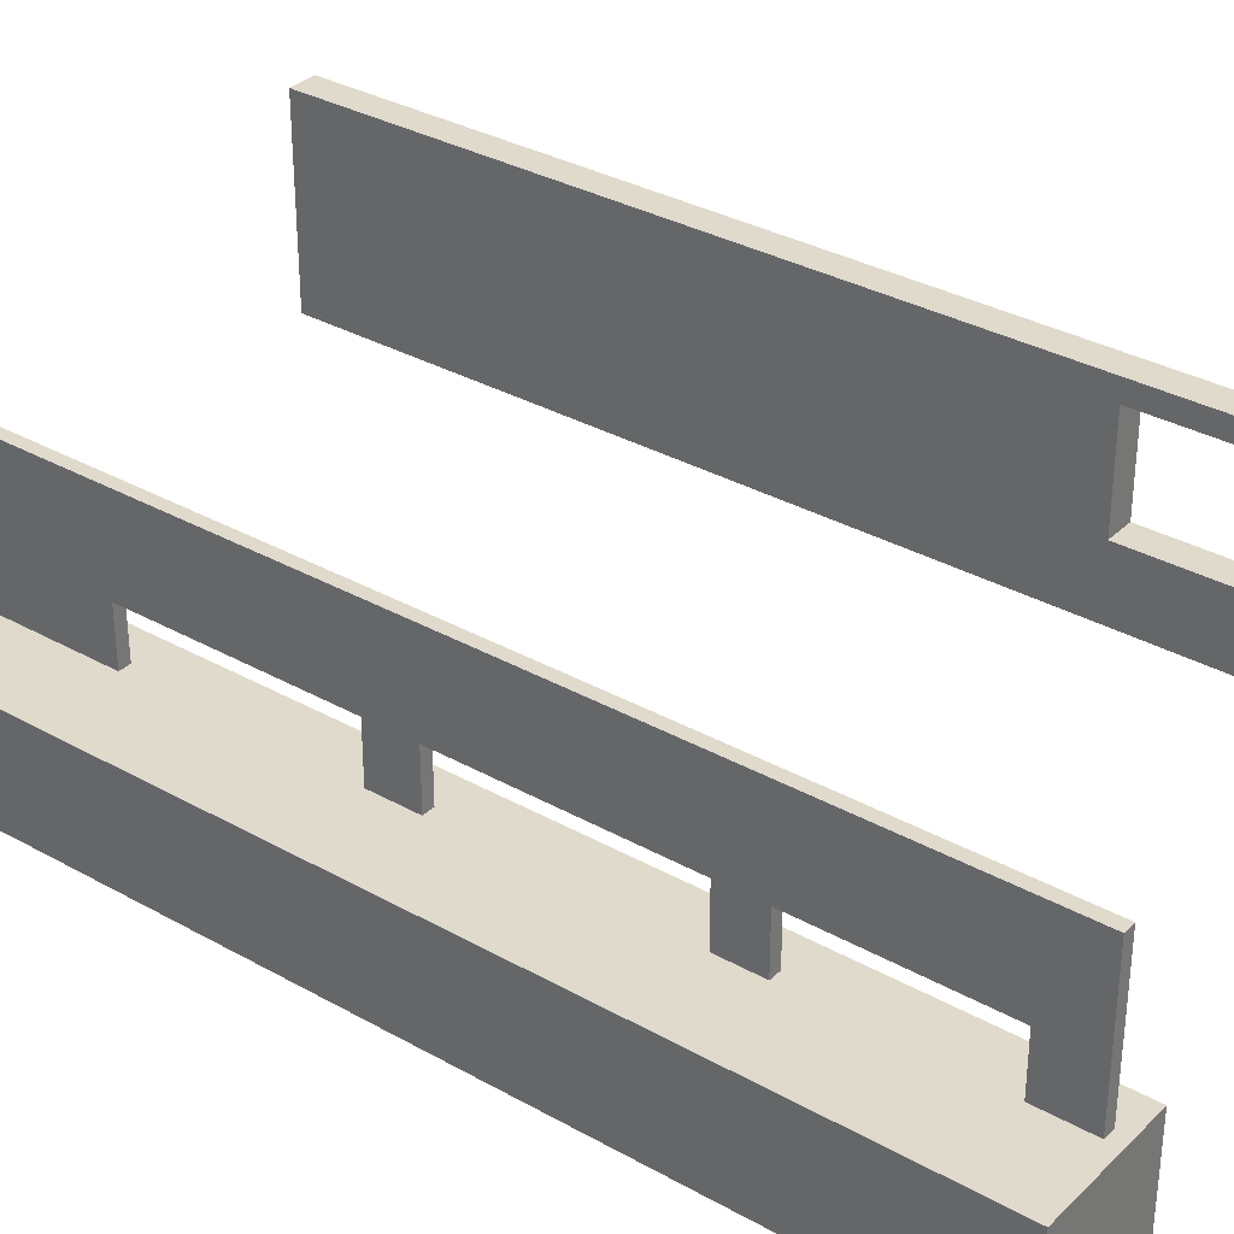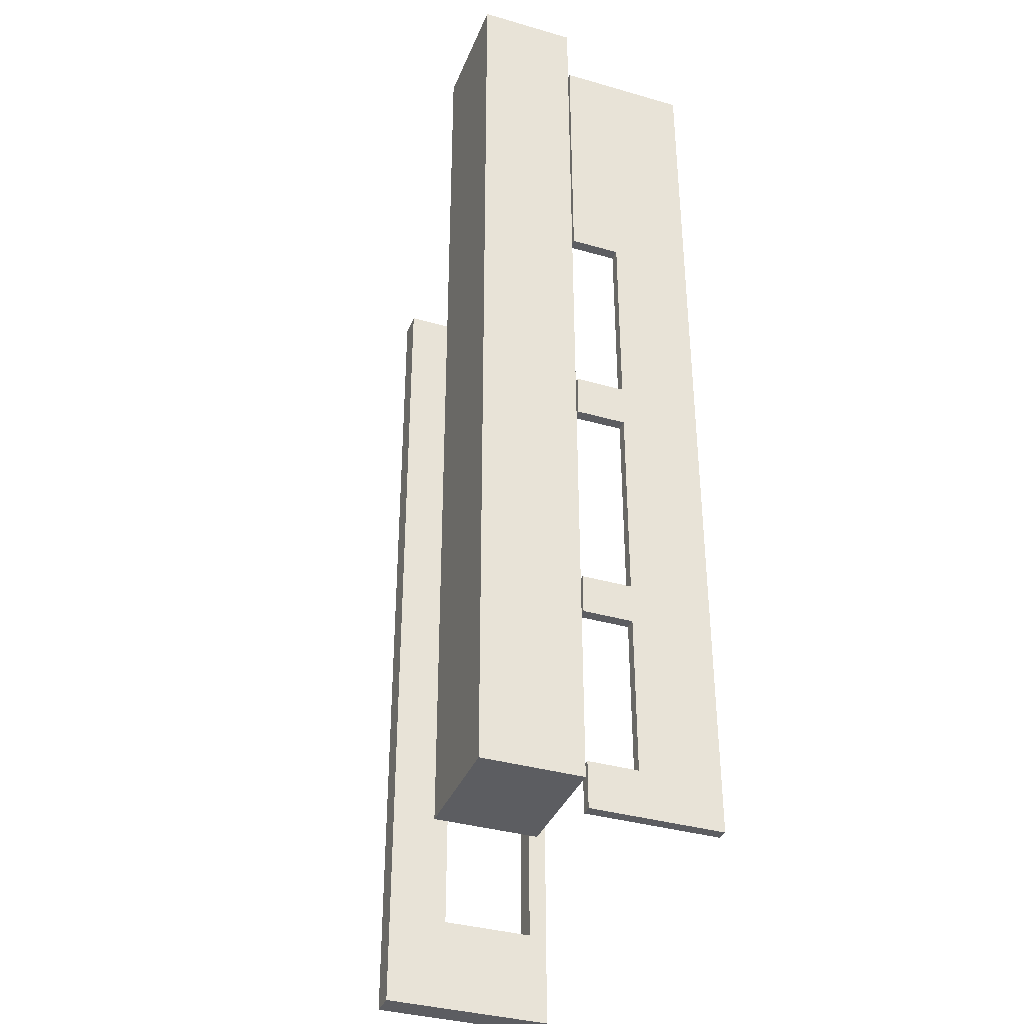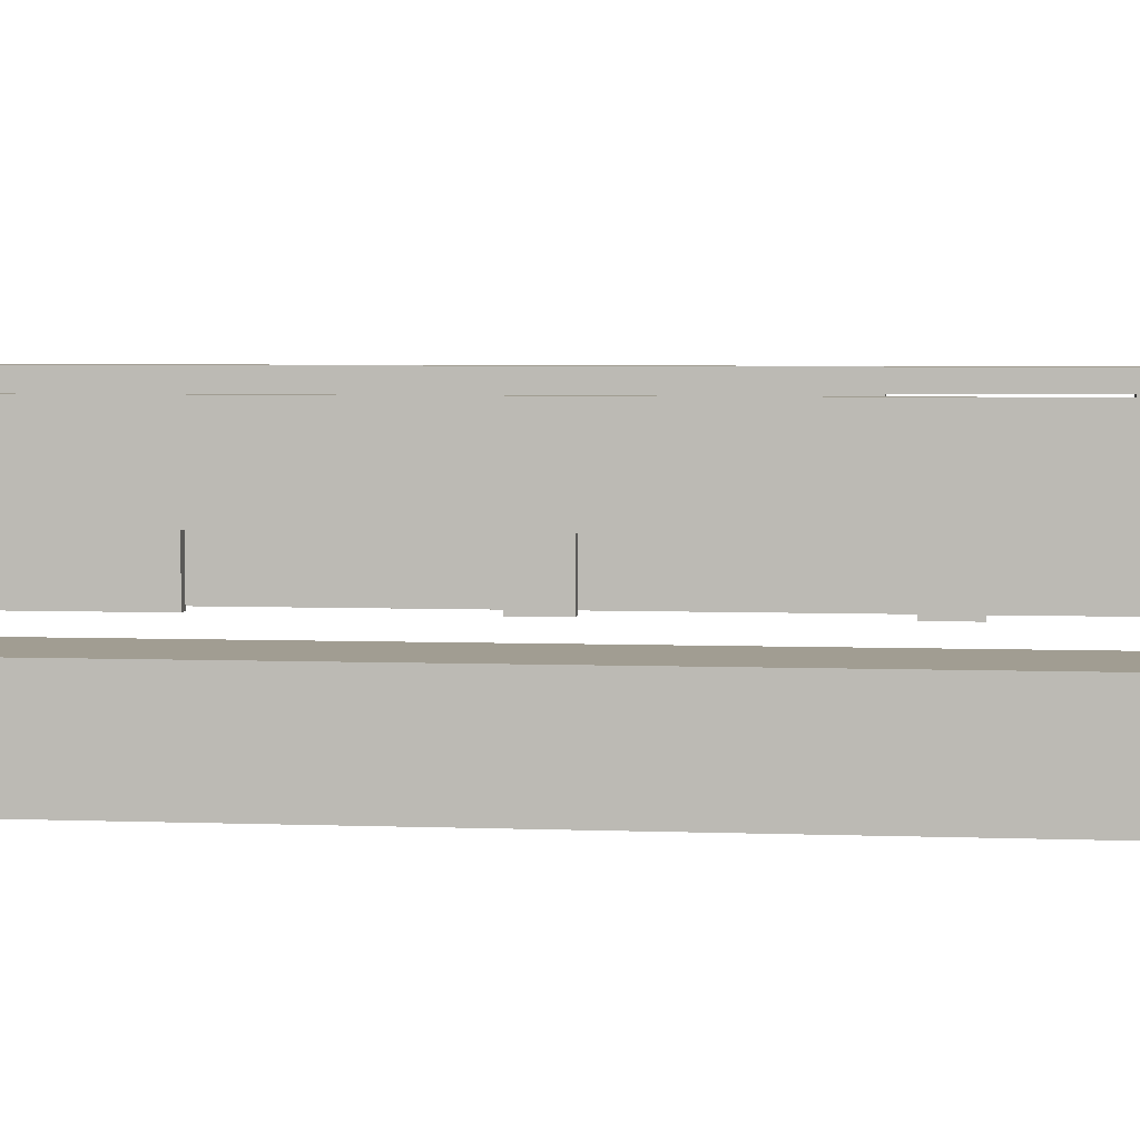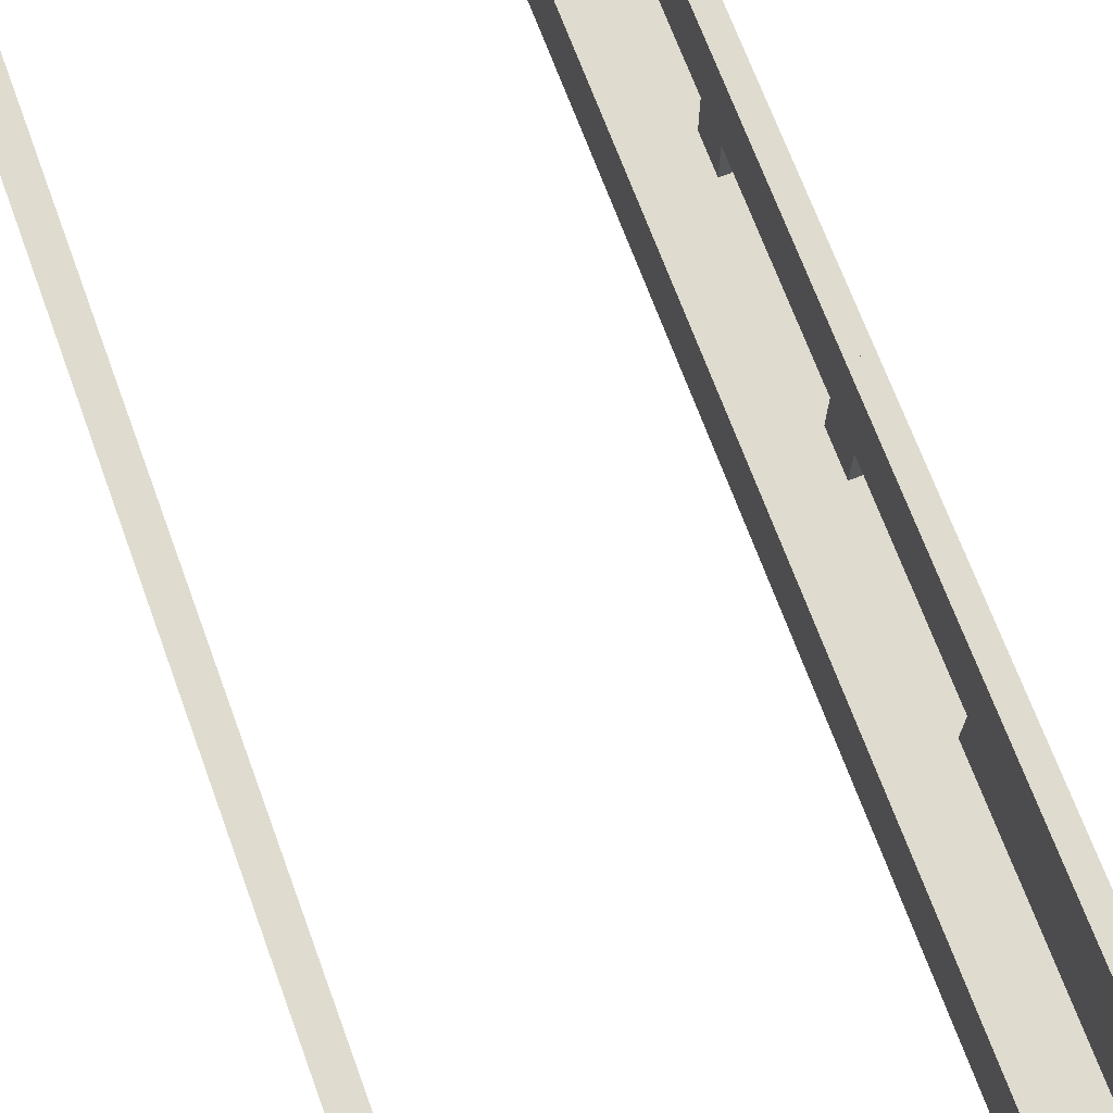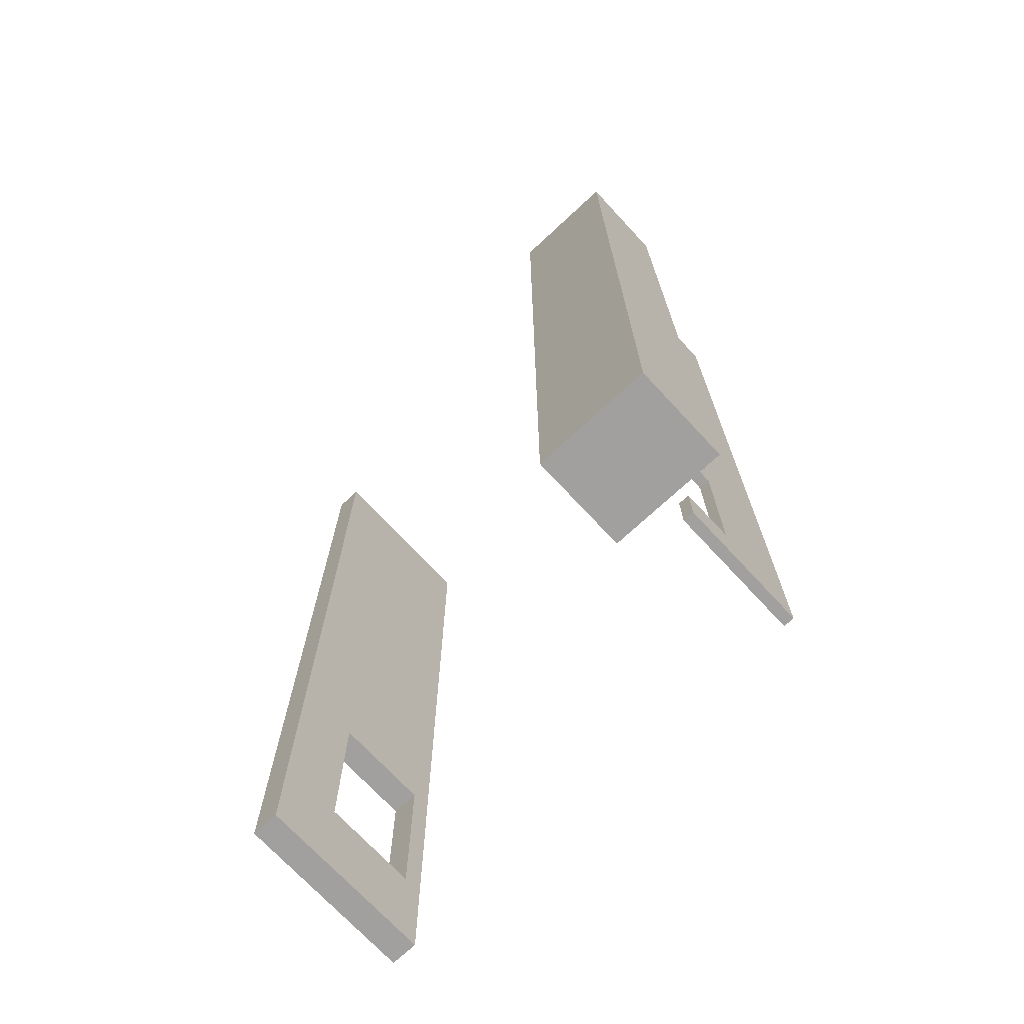
<metadata>
{"format":"obj","ext":"obj","renderer":"f3d","projection":"perspective","resolution":1024,"background":"white","views":[{"elev":33.1,"azim":-52.3,"up":"+Z"},{"elev":-36.8,"azim":-110.4,"up":"+Y"},{"elev":4.7,"azim":-83.2,"up":"+Z"},{"elev":70.3,"azim":159.7,"up":"+Z"},{"elev":-71.9,"azim":-137.1,"up":"+Y"}]}
</metadata>
<code>
g body_1
v -0.9079 2.54 -0.3418
v -0.9079 0 -0.3418
v -0.9079 0 -0.0851
v -0.9079 2.54 -0.0851
v -0.9079 2.54 -0.0851
v -0.9079 0 -0.0851
v -0.5998 0 -0.0851
v -0.5998 2.54 -0.0851
v -0.5998 2.54 -0.0851
v -0.5998 0 -0.0851
v -0.5998 0 -0.3418
v -0.5998 2.54 -0.3418
v -0.5998 2.54 -0.3418
v -0.5998 0 -0.3418
v -0.9079 0 -0.3418
v -0.9079 2.54 -0.3418
v -0.5998 2.54 -0.3418
v -0.9079 2.54 -0.3418
v -0.9079 2.54 -0.0851
v -0.5998 2.54 -0.0851
v -0.5998 0 -0.0851
v -0.9079 0 -0.0851
v -0.9079 0 -0.3418
v -0.5998 0 -0.3418
f 3 1 2
f 1 3 4
f 7 5 6
f 5 7 8
f 11 9 10
f 9 11 12
f 13 15 16
f 15 13 14
f 17 19 20
f 19 17 18
f 23 21 22
f 21 23 24
g body_2
v 0.4461 2.54 0.3467
v 0.4461 0 0.3467
v 0.5184 0 0.3467
v 0.5184 2.54 0.3467
v 0.5184 2.54 -0.1298
v 0.4461 2.54 -0.1298
v 0.4461 2.54 0.3467
v 0.5184 2.54 0.3467
v 0.5184 2.54 -0.1298
v 0.5184 0 -0.1298
v 0.4461 0 -0.1298
v 0.4461 2.54 -0.1298
v 0.5184 0 0.3467
v 0.4461 0 0.3467
v 0.4461 0 -0.1298
v 0.5184 0 -0.1298
v 0.4461 2.54 0.3467
v 0.4461 2.54 -0.1298
v 0.4461 0.7362 0.03702
v 0.4461 0 -0.1298
v 0.4461 0.2602 0.03702
v 0.4461 0 0.3467
v 0.4461 0.2602 0.2954
v 0.4461 0.7362 0.2954
v 0.5184 2.54 0.3467
v 0.5184 0.7362 0.2954
v 0.5184 0.7362 0.03702
v 0.5184 0 0.3467
v 0.5184 0.2602 0.2954
v 0.5184 0 -0.1298
v 0.5184 0.2602 0.03702
v 0.5184 2.54 -0.1298
v 0.5184 0.7362 0.03702
v 0.4461 0.7362 0.03702
v 0.4461 0.2602 0.03702
v 0.5184 0.2602 0.03702
v 0.5184 0.7362 0.03702
v 0.5184 0.7362 0.2954
v 0.4461 0.7362 0.2954
v 0.4461 0.7362 0.03702
v 0.4461 0.7362 0.2954
v 0.5184 0.7362 0.2954
v 0.5184 0.2602 0.2954
v 0.4461 0.2602 0.2954
v 0.5184 0.2602 0.2954
v 0.5184 0.2602 0.03702
v 0.4461 0.2602 0.03702
v 0.4461 0.2602 0.2954
f 46 45 44
f 46 48 47
f 44 43 42
f 48 46 41
f 45 46 47
f 43 44 45
f 43 41 42
f 41 43 48
f 25 27 28
f 27 25 26
f 52 50 49
f 51 49 50
f 49 51 56
f 54 51 55
f 51 54 56
f 52 55 53
f 55 52 54
f 50 52 53
f 33 35 36
f 35 33 34
f 31 29 30
f 29 31 32
f 39 37 38
f 37 39 40
f 59 57 58
f 57 59 60
f 61 63 64
f 63 61 62
f 67 65 66
f 65 67 68
f 69 71 72
f 71 69 70
g body_3
v -0.7471 0.5492 -0.02412
v -0.7754 0.5492 -0.02412
v -0.7754 0.6546 -0.02412
v -0.7471 0.6546 -0.02412
v -0.7471 0.6546 0.1078
v -0.7471 0.6546 -0.02412
v -0.7754 0.6546 -0.02412
v -0.7754 0.6546 0.1078
v -0.7471 1.192 0.1078
v -0.7471 0.6546 0.1078
v -0.7754 0.6546 0.1078
v -0.7754 1.192 0.1078
v -0.7471 1.192 -0.02412
v -0.7471 1.192 0.1078
v -0.7754 1.192 0.1078
v -0.7754 1.192 -0.02412
v -0.7471 1.192 -0.02412
v -0.7754 1.192 -0.02412
v -0.7754 1.307 -0.02412
v -0.7471 1.307 -0.02412
v -0.7471 1.307 0.1078
v -0.7471 1.307 -0.02412
v -0.7754 1.307 -0.02412
v -0.7754 1.307 0.1078
v -0.7471 1.828 0.1078
v -0.7471 1.307 0.1078
v -0.7754 1.307 0.1078
v -0.7754 1.828 0.1078
v -0.7471 1.828 -0.02412
v -0.7471 1.828 0.1078
v -0.7754 1.828 0.1078
v -0.7754 1.828 -0.02412
v -0.7754 2.54 -0.02412
v -0.7471 2.54 -0.02412
v -0.7471 1.828 -0.02412
v -0.7754 1.828 -0.02412
v -0.7471 2.54 -0.02412
v -0.7754 2.54 -0.02412
v -0.7754 2.54 0.3246
v -0.7471 2.54 0.3246
v -0.7754 2.54 0.3246
v -0.7754 0 0.3246
v -0.7471 0 0.3246
v -0.7471 2.54 0.3246
v -0.7471 0 0.3246
v -0.7754 0 0.3246
v -0.7754 0 -0.02412
v -0.7471 0 -0.02412
v -0.7471 0 -0.02412
v -0.7754 0 -0.02412
v -0.7754 0.1242 -0.02412
v -0.7471 0.1242 -0.02412
v -0.7754 2.54 0.3246
v -0.7754 1.192 0.1078
v -0.7754 0.6546 0.1078
v -0.7754 1.307 0.1078
v -0.7754 0.5492 -0.02412
v -0.7754 0.5492 0.1078
v -0.7754 1.828 0.1078
v -0.7754 1.192 -0.02412
v -0.7754 0 -0.02412
v -0.7754 0 0.3246
v -0.7754 0.1242 0.1078
v -0.7754 0.6546 -0.02412
v -0.7754 2.54 -0.02412
v -0.7754 1.828 -0.02412
v -0.7754 1.307 -0.02412
v -0.7754 0.1242 -0.02412
v -0.7471 2.54 -0.02412
v -0.7471 2.54 0.3246
v -0.7471 1.828 0.1078
v -0.7471 0 0.3246
v -0.7471 1.307 0.1078
v -0.7471 1.192 -0.02412
v -0.7471 1.307 -0.02412
v -0.7471 0.6546 0.1078
v -0.7471 1.192 0.1078
v -0.7471 0.5492 -0.02412
v -0.7471 0.6546 -0.02412
v -0.7471 0.1242 0.1078
v -0.7471 0.5492 0.1078
v -0.7471 0 -0.02412
v -0.7471 0.1242 -0.02412
v -0.7471 1.828 -0.02412
v -0.7471 0.5492 0.1078
v -0.7471 0.1242 0.1078
v -0.7754 0.1242 0.1078
v -0.7754 0.5492 0.1078
v -0.7471 0.5492 -0.02412
v -0.7471 0.5492 0.1078
v -0.7754 0.5492 0.1078
v -0.7754 0.5492 -0.02412
v -0.7471 0.1242 0.1078
v -0.7471 0.1242 -0.02412
v -0.7754 0.1242 -0.02412
v -0.7754 0.1242 0.1078
f 73 75 76
f 75 73 74
f 89 91 92
f 91 89 90
f 107 105 106
f 105 107 108
f 135 133 134
f 133 135 140
f 132 128 139
f 137 131 125
f 127 125 126
f 126 125 128
f 127 129 130
f 128 125 131
f 134 130 135
f 125 127 130
f 128 132 126
f 130 134 125
f 129 127 136
f 131 137 138
f 115 113 114
f 113 115 116
f 144 153 148
f 146 145 149
f 150 148 153
f 143 141 142
f 152 154 155
f 148 150 151
f 144 149 145
f 142 145 143
f 149 144 148
f 145 146 147
f 154 152 144
f 153 144 152
f 141 143 156
f 145 142 144
f 123 121 122
f 121 123 124
f 109 111 112
f 111 109 110
f 117 119 120
f 119 117 118
f 97 99 100
f 99 97 98
f 103 101 102
f 101 103 104
f 95 93 94
f 93 95 96
f 83 81 82
f 81 83 84
f 87 85 86
f 85 87 88
f 77 79 80
f 79 77 78
f 157 159 160
f 159 157 158
f 163 161 162
f 161 163 164
f 167 165 166
f 165 167 168
g body_4
v -0.9079 2.54 -0.3418
v -0.9079 0 -0.3418
v -0.9079 0 -0.0851
v -0.9079 2.54 -0.0851
v -0.9079 2.54 -0.0851
v -0.9079 0 -0.0851
v -0.5998 0 -0.0851
v -0.5998 2.54 -0.0851
v -0.5998 2.54 -0.0851
v -0.5998 0 -0.0851
v -0.5998 0 -0.3418
v -0.5998 2.54 -0.3418
v -0.5998 2.54 -0.3418
v -0.5998 0 -0.3418
v -0.9079 0 -0.3418
v -0.9079 2.54 -0.3418
v -0.5998 2.54 -0.3418
v -0.9079 2.54 -0.3418
v -0.9079 2.54 -0.0851
v -0.5998 2.54 -0.0851
v -0.5998 0 -0.0851
v -0.9079 0 -0.0851
v -0.9079 0 -0.3418
v -0.5998 0 -0.3418
f 169 171 172
f 171 169 170
f 173 175 176
f 175 173 174
f 177 179 180
f 179 177 178
f 183 181 182
f 181 183 184
f 185 187 188
f 187 185 186
f 191 189 190
f 189 191 192
g body_5
v 0.4461 2.54 0.3467
v 0.4461 0 0.3467
v 0.5184 0 0.3467
v 0.5184 2.54 0.3467
v 0.5184 2.54 -0.1298
v 0.4461 2.54 -0.1298
v 0.4461 2.54 0.3467
v 0.5184 2.54 0.3467
v 0.5184 2.54 -0.1298
v 0.5184 0 -0.1298
v 0.4461 0 -0.1298
v 0.4461 2.54 -0.1298
v 0.5184 0 0.3467
v 0.4461 0 0.3467
v 0.4461 0 -0.1298
v 0.5184 0 -0.1298
v 0.4461 2.54 0.3467
v 0.4461 2.54 -0.1298
v 0.4461 0.7362 0.03702
v 0.4461 0 -0.1298
v 0.4461 0.2602 0.03702
v 0.4461 0 0.3467
v 0.4461 0.2602 0.2954
v 0.4461 0.7362 0.2954
v 0.5184 2.54 0.3467
v 0.5184 0.7362 0.2954
v 0.5184 0.7362 0.03702
v 0.5184 0 0.3467
v 0.5184 0.2602 0.2954
v 0.5184 0 -0.1298
v 0.5184 0.2602 0.03702
v 0.5184 2.54 -0.1298
v 0.5184 0.7362 0.03702
v 0.4461 0.7362 0.03702
v 0.4461 0.2602 0.03702
v 0.5184 0.2602 0.03702
v 0.5184 0.7362 0.03702
v 0.5184 0.7362 0.2954
v 0.4461 0.7362 0.2954
v 0.4461 0.7362 0.03702
v 0.4461 0.7362 0.2954
v 0.5184 0.7362 0.2954
v 0.5184 0.2602 0.2954
v 0.4461 0.2602 0.2954
v 0.5184 0.2602 0.2954
v 0.5184 0.2602 0.03702
v 0.4461 0.2602 0.03702
v 0.4461 0.2602 0.2954
f 214 213 212
f 211 209 210
f 209 211 216
f 211 212 213
f 213 214 215
f 216 214 209
f 212 211 210
f 214 216 215
f 195 193 194
f 193 195 196
f 219 217 218
f 218 220 221
f 220 218 217
f 223 220 222
f 220 223 221
f 219 222 224
f 222 219 223
f 217 219 224
f 203 201 202
f 201 203 204
f 199 197 198
f 197 199 200
f 207 205 206
f 205 207 208
f 225 227 228
f 227 225 226
f 231 229 230
f 229 231 232
f 233 235 236
f 235 233 234
f 237 239 240
f 239 237 238
g body_6
v -0.7471 0.5492 -0.02412
v -0.7754 0.5492 -0.02412
v -0.7754 0.6546 -0.02412
v -0.7471 0.6546 -0.02412
v -0.7471 0.6546 0.1078
v -0.7471 0.6546 -0.02412
v -0.7754 0.6546 -0.02412
v -0.7754 0.6546 0.1078
v -0.7471 1.192 0.1078
v -0.7471 0.6546 0.1078
v -0.7754 0.6546 0.1078
v -0.7754 1.192 0.1078
v -0.7471 1.192 -0.02412
v -0.7471 1.192 0.1078
v -0.7754 1.192 0.1078
v -0.7754 1.192 -0.02412
v -0.7471 1.192 -0.02412
v -0.7754 1.192 -0.02412
v -0.7754 1.307 -0.02412
v -0.7471 1.307 -0.02412
v -0.7471 1.307 0.1078
v -0.7471 1.307 -0.02412
v -0.7754 1.307 -0.02412
v -0.7754 1.307 0.1078
v -0.7471 1.828 0.1078
v -0.7471 1.307 0.1078
v -0.7754 1.307 0.1078
v -0.7754 1.828 0.1078
v -0.7471 1.828 -0.02412
v -0.7471 1.828 0.1078
v -0.7754 1.828 0.1078
v -0.7754 1.828 -0.02412
v -0.7754 2.54 -0.02412
v -0.7471 2.54 -0.02412
v -0.7471 1.828 -0.02412
v -0.7754 1.828 -0.02412
v -0.7471 2.54 -0.02412
v -0.7754 2.54 -0.02412
v -0.7754 2.54 0.3246
v -0.7471 2.54 0.3246
v -0.7754 2.54 0.3246
v -0.7754 0 0.3246
v -0.7471 0 0.3246
v -0.7471 2.54 0.3246
v -0.7471 0 0.3246
v -0.7754 0 0.3246
v -0.7754 0 -0.02412
v -0.7471 0 -0.02412
v -0.7471 0 -0.02412
v -0.7754 0 -0.02412
v -0.7754 0.1242 -0.02412
v -0.7471 0.1242 -0.02412
v -0.7754 2.54 0.3246
v -0.7754 1.192 0.1078
v -0.7754 0.6546 0.1078
v -0.7754 1.307 0.1078
v -0.7754 0.5492 -0.02412
v -0.7754 0.5492 0.1078
v -0.7754 1.828 0.1078
v -0.7754 1.192 -0.02412
v -0.7754 0 -0.02412
v -0.7754 0 0.3246
v -0.7754 0.1242 0.1078
v -0.7754 0.6546 -0.02412
v -0.7754 2.54 -0.02412
v -0.7754 1.828 -0.02412
v -0.7754 1.307 -0.02412
v -0.7754 0.1242 -0.02412
v -0.7471 2.54 -0.02412
v -0.7471 2.54 0.3246
v -0.7471 1.828 0.1078
v -0.7471 0 0.3246
v -0.7471 1.307 0.1078
v -0.7471 1.192 -0.02412
v -0.7471 1.307 -0.02412
v -0.7471 0.6546 0.1078
v -0.7471 1.192 0.1078
v -0.7471 0.5492 -0.02412
v -0.7471 0.6546 -0.02412
v -0.7471 0.1242 0.1078
v -0.7471 0.5492 0.1078
v -0.7471 0 -0.02412
v -0.7471 0.1242 -0.02412
v -0.7471 1.828 -0.02412
v -0.7471 0.5492 0.1078
v -0.7471 0.1242 0.1078
v -0.7754 0.1242 0.1078
v -0.7754 0.5492 0.1078
v -0.7471 0.5492 -0.02412
v -0.7471 0.5492 0.1078
v -0.7754 0.5492 0.1078
v -0.7754 0.5492 -0.02412
v -0.7471 0.1242 0.1078
v -0.7471 0.1242 -0.02412
v -0.7754 0.1242 -0.02412
v -0.7754 0.1242 0.1078
f 241 243 244
f 243 241 242
f 257 259 260
f 259 257 258
f 273 275 276
f 275 273 274
f 296 300 294
f 293 295 298
f 303 301 302
f 298 302 293
f 297 295 304
f 296 293 299
f 302 298 303
f 305 299 293
f 300 296 307
f 301 303 308
f 295 293 294
f 295 297 298
f 299 305 306
f 294 293 296
f 281 283 284
f 283 281 282
f 322 320 312
f 313 314 315
f 313 310 312
f 320 322 323
f 318 316 321
f 312 321 316
f 321 312 320
f 316 318 319
f 312 317 313
f 310 313 311
f 309 311 324
f 314 313 317
f 311 309 310
f 317 312 316
f 289 291 292
f 291 289 290
f 279 277 278
f 277 279 280
f 287 285 286
f 285 287 288
f 267 265 266
f 265 267 268
f 269 271 272
f 271 269 270
f 263 261 262
f 261 263 264
f 251 249 250
f 249 251 252
f 255 253 254
f 253 255 256
f 245 247 248
f 247 245 246
f 325 327 328
f 327 325 326
f 329 331 332
f 331 329 330
f 333 335 336
f 335 333 334

</code>
